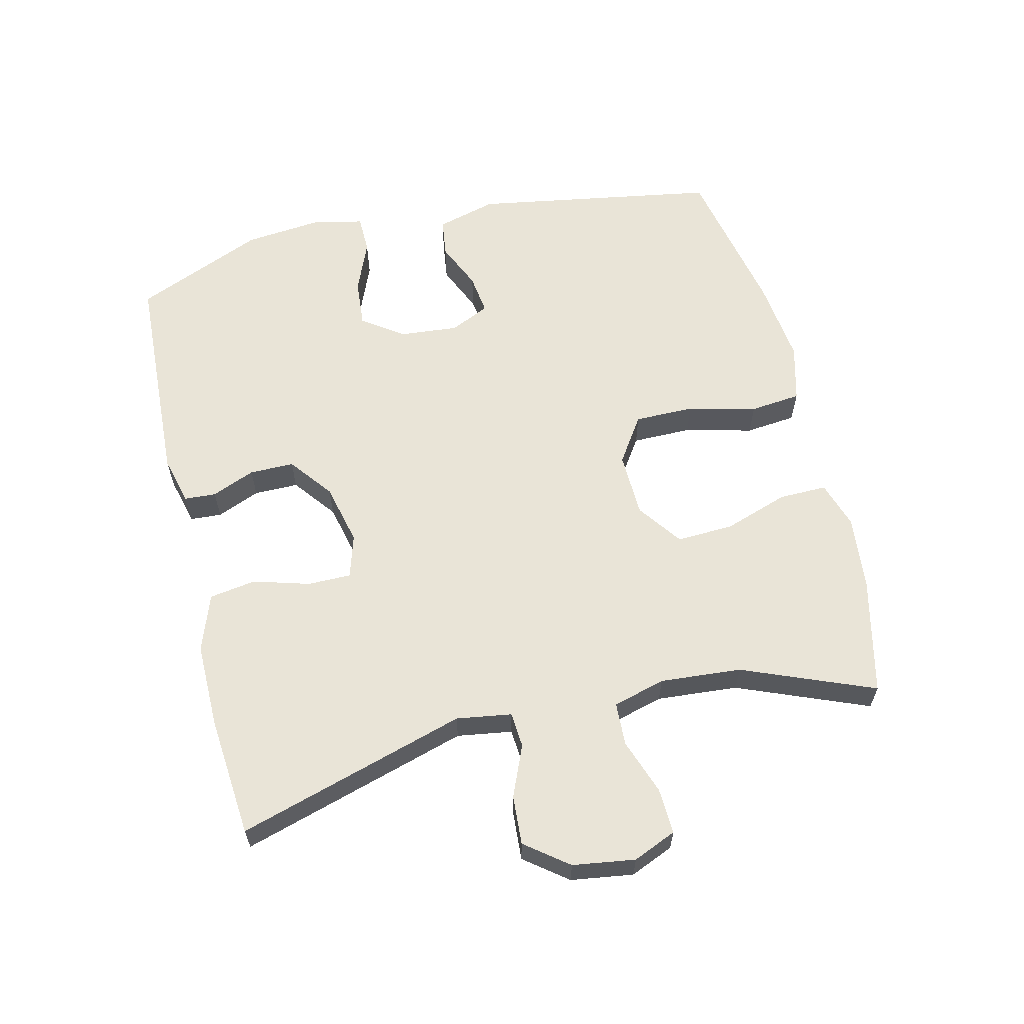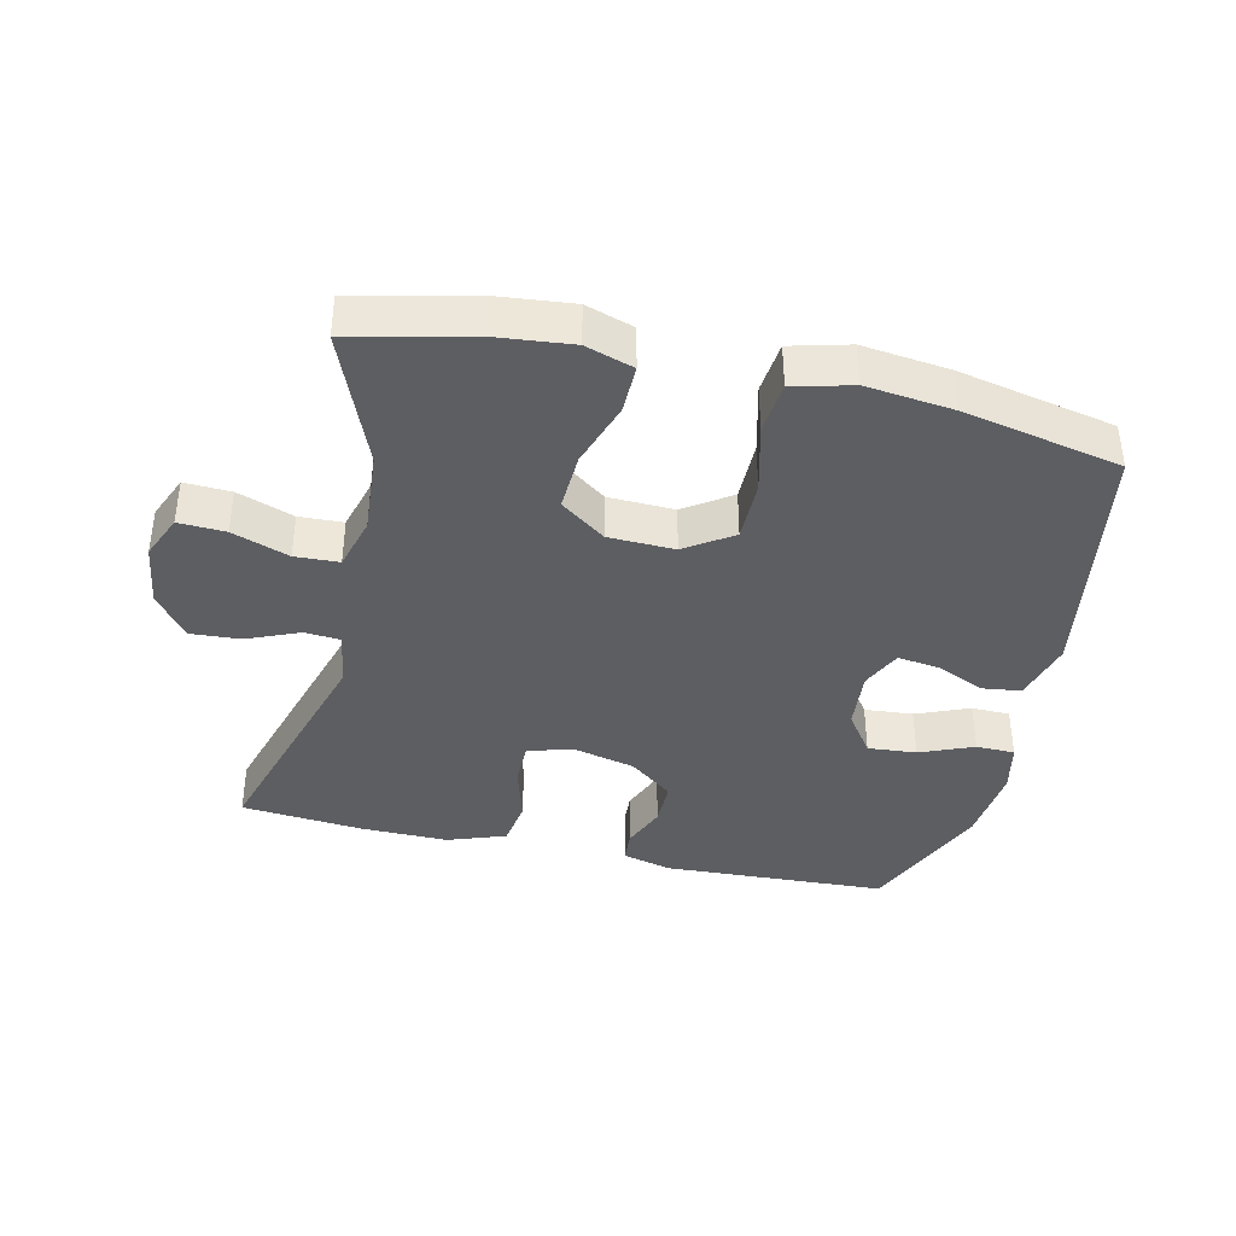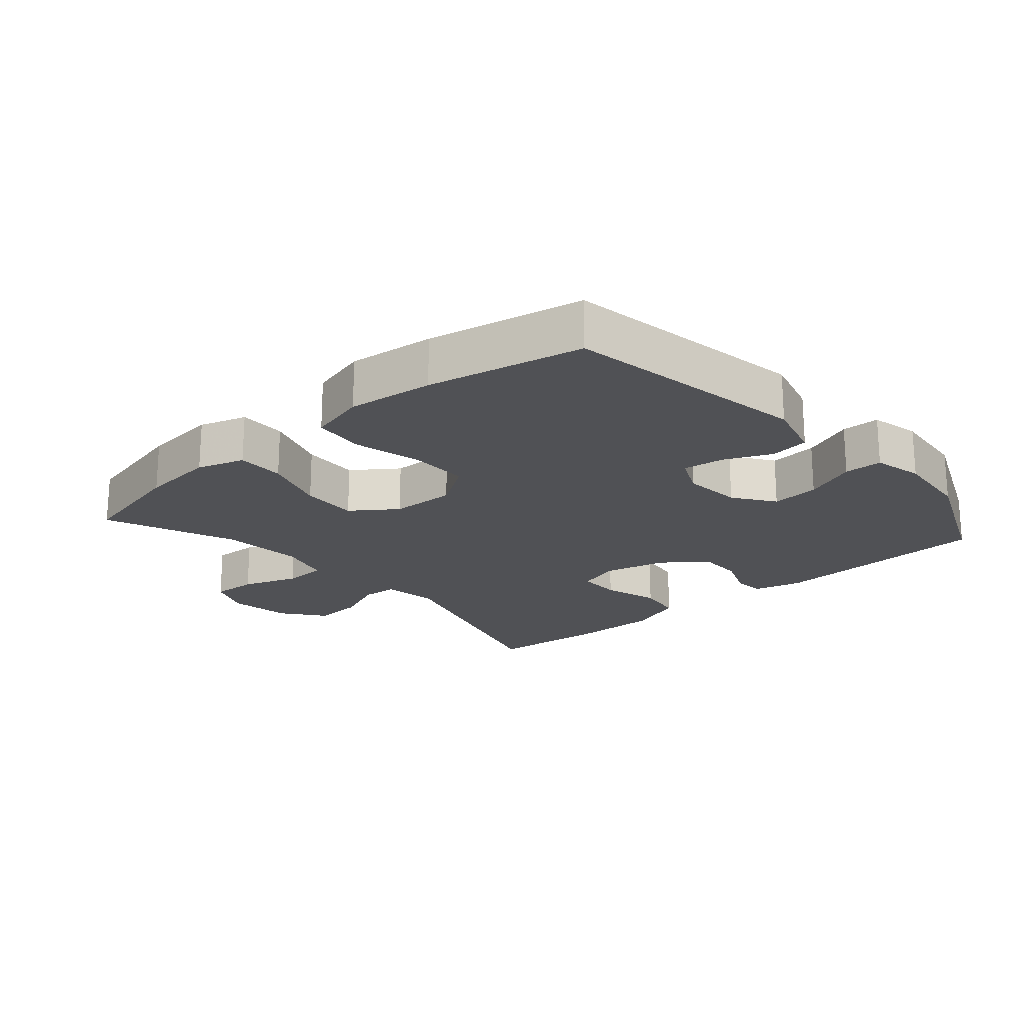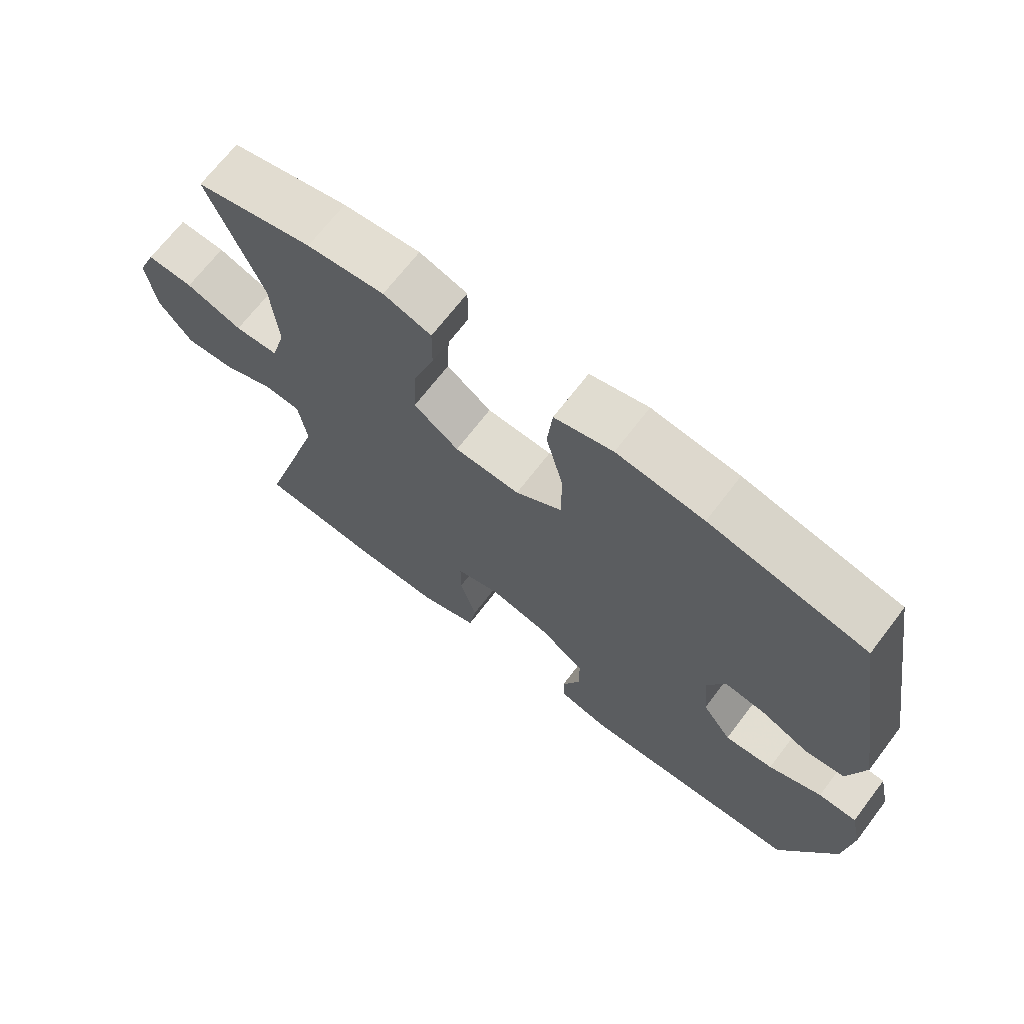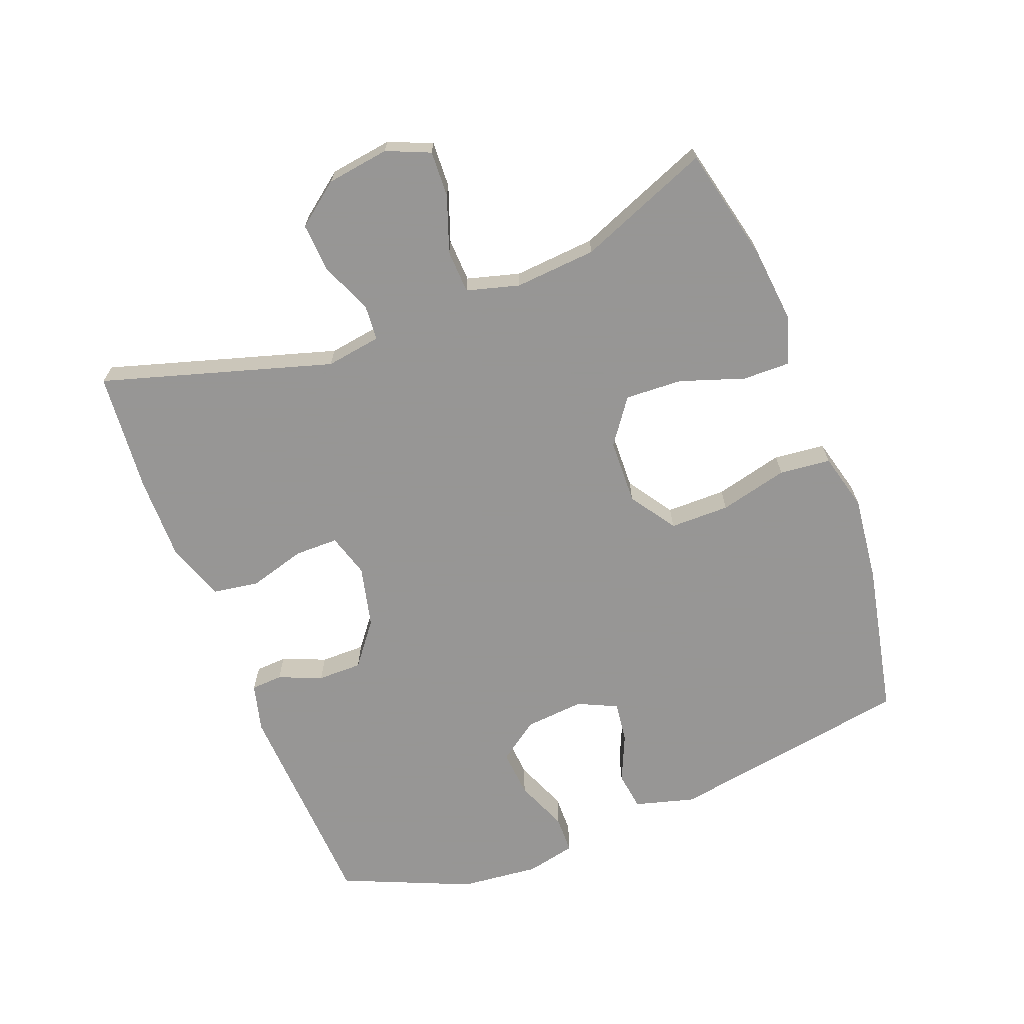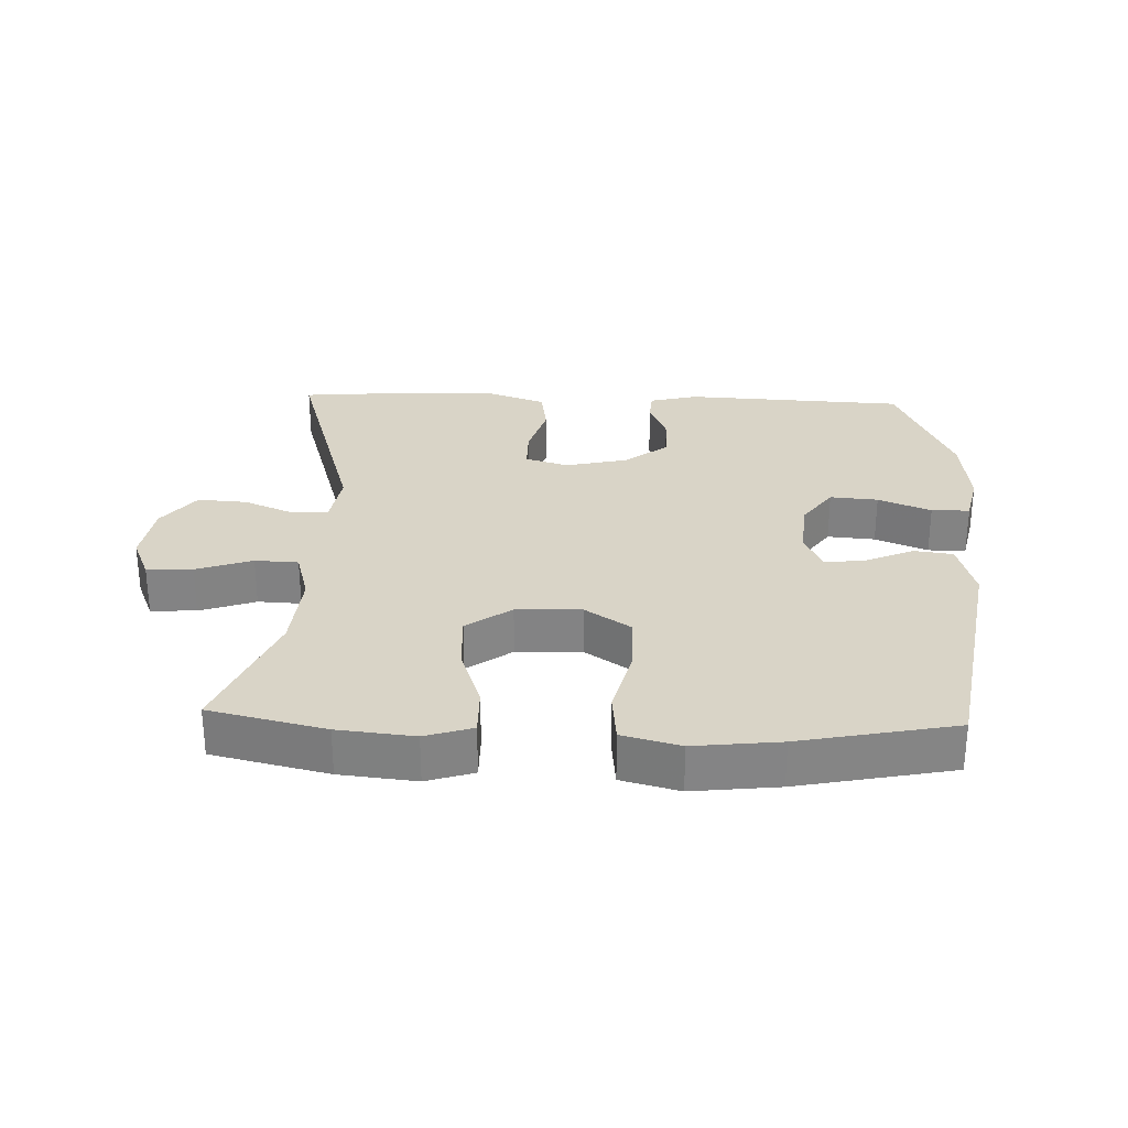
<metadata>
{"format":"obj","ext":"obj","renderer":"f3d","projection":"perspective","resolution":1024,"background":"white","views":[{"elev":61.1,"azim":-103.5,"up":"+Y"},{"elev":-39.2,"azim":-13.0,"up":"+Y"},{"elev":-20.2,"azim":41.1,"up":"+Y"},{"elev":68.9,"azim":37.4,"up":"+Z"},{"elev":-67.8,"azim":-69.0,"up":"+Y"},{"elev":28.8,"azim":2.1,"up":"+Y"}]}
</metadata>
<code>
v -0.5 0.07 -0.5
v -0.396 0.07 -0.15
v -0.409 0.07 -0.066
v -0.463 0.07 -0.062
v -0.541 0.07 -0.095
v -0.616 0.07 -0.1
v -0.666 0.07 -0.035
v -0.68 0.07 0.06
v -0.652 0.07 0.126
v -0.582 0.07 0.123
v -0.497 0.07 0.093
v -0.431 0.07 0.096
v -0.409 0.07 0.176
v -0.419 0.07 0.3
v -0.5 0.07 0.5
v -0.324 0.07 0.541
v -0.208 0.07 0.553
v -0.136 0.07 0.53
v -0.137 0.07 0.457
v -0.17 0.07 0.359
v -0.174 0.07 0.272
v -0.106 0.07 0.223
v -0.007 0.07 0.22
v 0.063 0.07 0.267
v 0.063 0.07 0.358
v 0.037 0.07 0.462
v 0.045 0.07 0.54
v 0.133 0.07 0.563
v 0.264 0.07 0.548
v 0.5 0.07 0.5
v 0.563 0.07 0.127
v 0.538 0.07 0.035
v 0.479 0.07 0.027
v 0.406 0.07 0.059
v 0.344 0.07 0.067
v 0.316 0.07 0.007
v 0.324 0.07 -0.083
v 0.368 0.07 -0.145
v 0.441 0.07 -0.139
v 0.521 0.07 -0.106
v 0.579 0.07 -0.107
v 0.596 0.07 -0.183
v 0.584 0.07 -0.303
v 0.5 0.07 -0.5
v 0.163 0.07 -0.517
v 0.089 0.07 -0.498
v 0.086 0.07 -0.45
v 0.113 0.07 -0.384
v 0.113 0.07 -0.316
v 0.047 0.07 -0.265
v -0.047 0.07 -0.243
v -0.113 0.07 -0.263
v -0.113 0.07 -0.329
v -0.088 0.07 -0.415
v -0.099 0.07 -0.486
v -0.186 0.07 -0.517
v -0.316 0.07 -0.516
v -0.5 0 -0.5
v -0.396 0 -0.15
v -0.409 0 -0.066
v -0.463 0 -0.062
v -0.541 0 -0.095
v -0.616 0 -0.1
v -0.666 0 -0.035
v -0.68 0 0.06
v -0.652 0 0.126
v -0.582 0 0.123
v -0.497 0 0.093
v -0.431 0 0.096
v -0.409 0 0.176
v -0.419 0 0.3
v -0.5 0 0.5
v -0.324 0 0.541
v -0.208 0 0.553
v -0.136 0 0.53
v -0.137 0 0.457
v -0.17 0 0.359
v -0.174 0 0.272
v -0.106 0 0.223
v -0.007 0 0.22
v 0.063 0 0.267
v 0.063 0 0.358
v 0.037 0 0.462
v 0.045 0 0.54
v 0.133 0 0.563
v 0.264 0 0.548
v 0.5 0 0.5
v 0.563 0 0.127
v 0.538 0 0.035
v 0.479 0 0.027
v 0.406 0 0.059
v 0.344 0 0.067
v 0.316 0 0.007
v 0.324 0 -0.083
v 0.368 0 -0.145
v 0.441 0 -0.139
v 0.521 0 -0.106
v 0.579 0 -0.107
v 0.596 0 -0.183
v 0.584 0 -0.303
v 0.5 0 -0.5
v 0.163 0 -0.517
v 0.089 0 -0.498
v 0.086 0 -0.45
v 0.113 0 -0.384
v 0.113 0 -0.316
v 0.047 0 -0.265
v -0.047 0 -0.243
v -0.113 0 -0.263
v -0.113 0 -0.329
v -0.088 0 -0.415
v -0.099 0 -0.486
v -0.186 0 -0.517
v -0.316 0 -0.516
f 57 1 2
f 56 57 2
f 55 56 2
f 54 55 2
f 53 54 2
f 52 53 2 3
f 51 52 3
f 50 51 3
f 46 47 48
f 45 46 48
f 44 45 48
f 43 44 48
f 42 43 48
f 41 42 48
f 40 41 48
f 39 40 48
f 38 39 48 49
f 37 38 49 50
f 32 33 34
f 31 32 34
f 30 31 34
f 29 30 34
f 28 29 34
f 27 28 34
f 26 27 34
f 25 26 34
f 24 25 34 35
f 23 24 35 36
f 18 19 20
f 17 18 20
f 16 17 20
f 15 16 20
f 14 15 20
f 13 14 20 21
f 12 13 21 22
f 9 10 11
f 8 9 11
f 7 8 11
f 6 7 11
f 5 6 11
f 4 5 11
f 3 4 11 12
f 36 37 50
f 23 36 50
f 22 23 50
f 12 22 50
f 3 12 50
f 59 58 114
f 59 114 113
f 59 113 112
f 59 112 111
f 59 111 110
f 60 59 110 109
f 60 109 108
f 60 108 107
f 105 104 103
f 105 103 102
f 105 102 101
f 105 101 100
f 105 100 99
f 105 99 98
f 105 98 97
f 105 97 96
f 106 105 96 95
f 107 106 95 94
f 91 90 89
f 91 89 88
f 91 88 87
f 91 87 86
f 91 86 85
f 91 85 84
f 91 84 83
f 91 83 82
f 92 91 82 81
f 93 92 81 80
f 77 76 75
f 77 75 74
f 77 74 73
f 77 73 72
f 77 72 71
f 78 77 71 70
f 79 78 70 69
f 68 67 66
f 68 66 65
f 68 65 64
f 68 64 63
f 68 63 62
f 68 62 61
f 69 68 61 60
f 107 94 93
f 107 93 80
f 107 80 79
f 107 79 69
f 107 69 60
f 1 58 59 2
f 2 59 60 3
f 3 60 61 4
f 4 61 62 5
f 5 62 63 6
f 6 63 64 7
f 7 64 65 8
f 8 65 66 9
f 9 66 67 10
f 10 67 68 11
f 11 68 69 12
f 12 69 70 13
f 13 70 71 14
f 14 71 72 15
f 15 72 73 16
f 16 73 74 17
f 17 74 75 18
f 18 75 76 19
f 19 76 77 20
f 20 77 78 21
f 21 78 79 22
f 22 79 80 23
f 23 80 81 24
f 24 81 82 25
f 25 82 83 26
f 26 83 84 27
f 27 84 85 28
f 28 85 86 29
f 29 86 87 30
f 30 87 88 31
f 31 88 89 32
f 32 89 90 33
f 33 90 91 34
f 34 91 92 35
f 35 92 93 36
f 36 93 94 37
f 37 94 95 38
f 38 95 96 39
f 39 96 97 40
f 40 97 98 41
f 41 98 99 42
f 42 99 100 43
f 43 100 101 44
f 44 101 102 45
f 45 102 103 46
f 46 103 104 47
f 47 104 105 48
f 48 105 106 49
f 49 106 107 50
f 50 107 108 51
f 51 108 109 52
f 52 109 110 53
f 53 110 111 54
f 54 111 112 55
f 55 112 113 56
f 56 113 114 57
f 57 114 58 1

</code>
